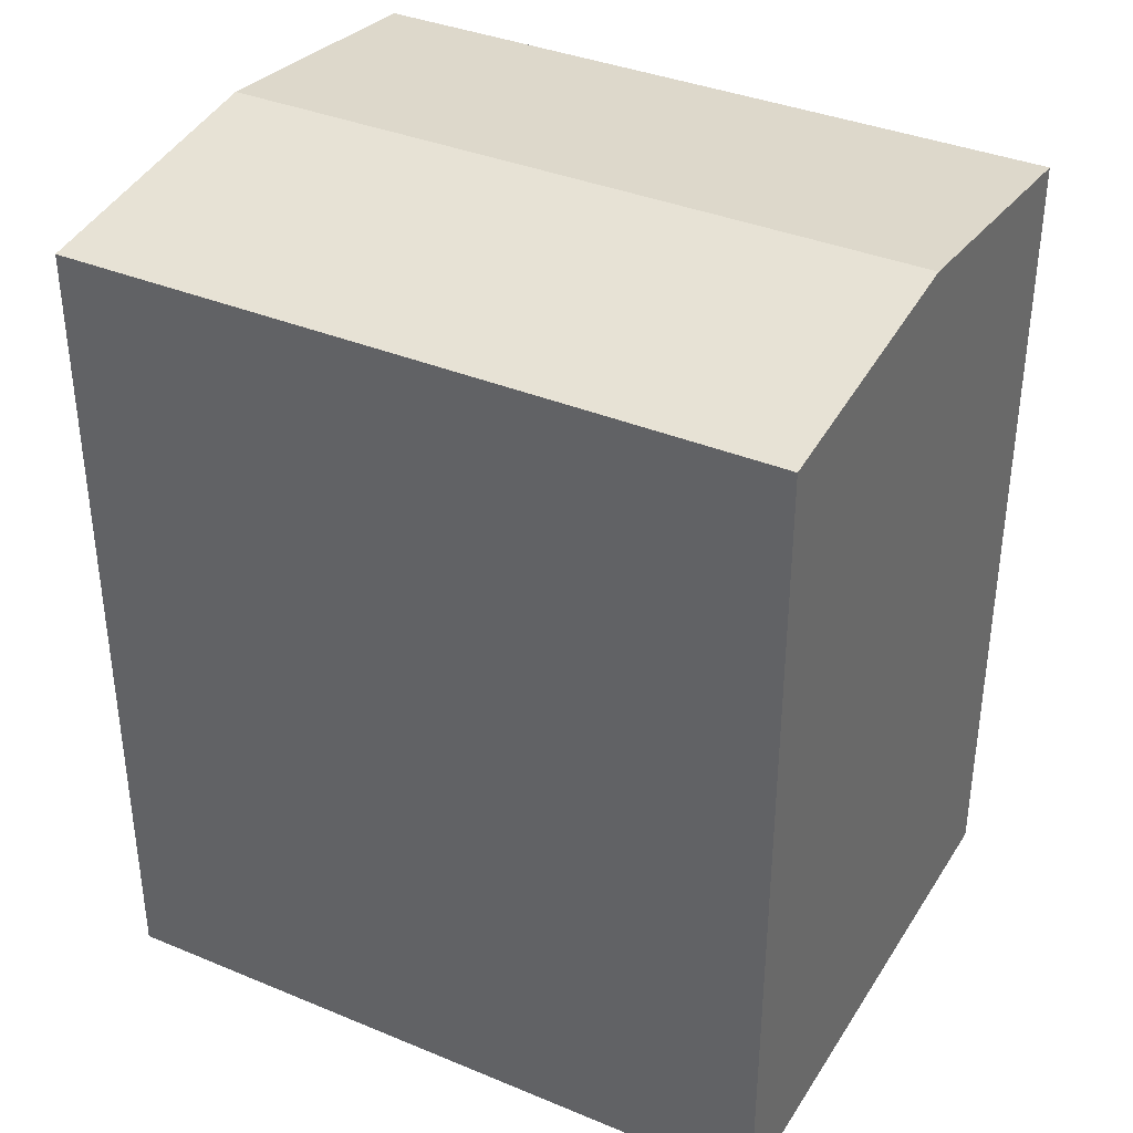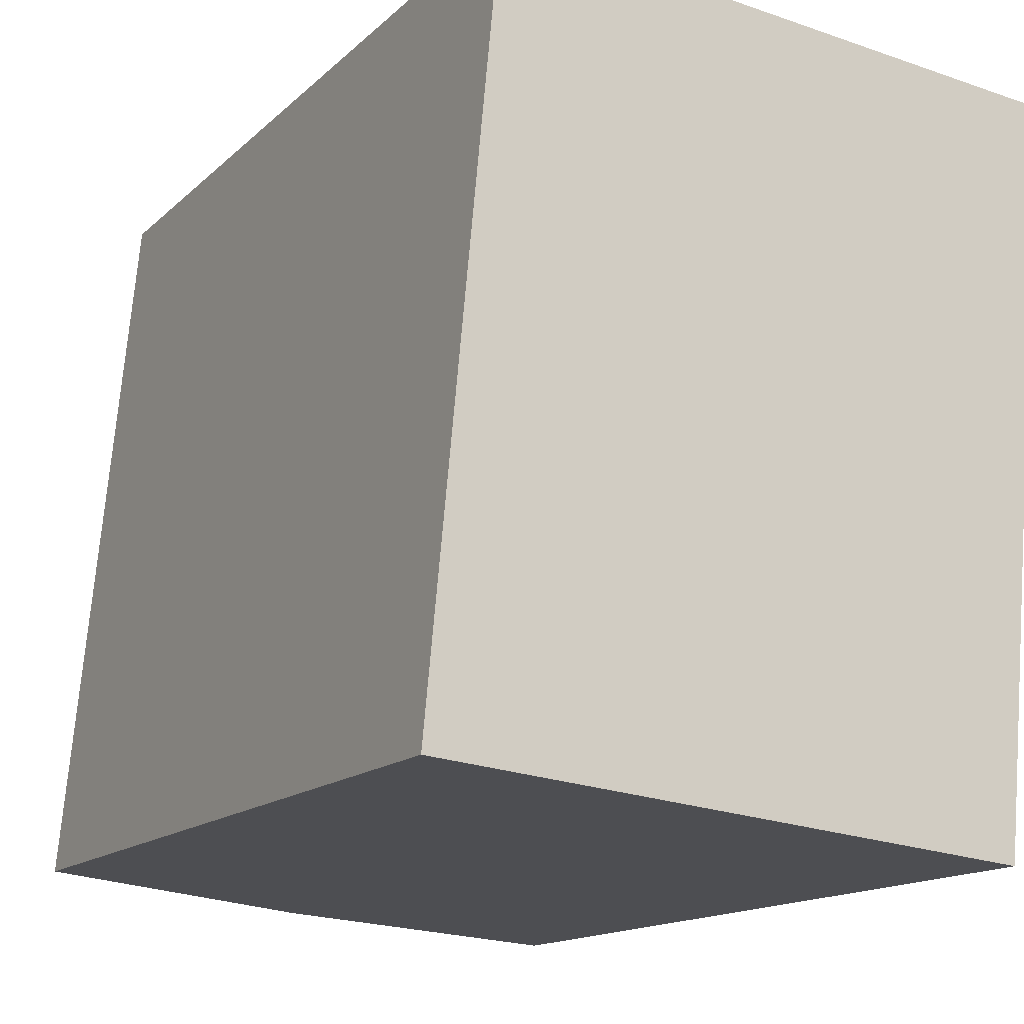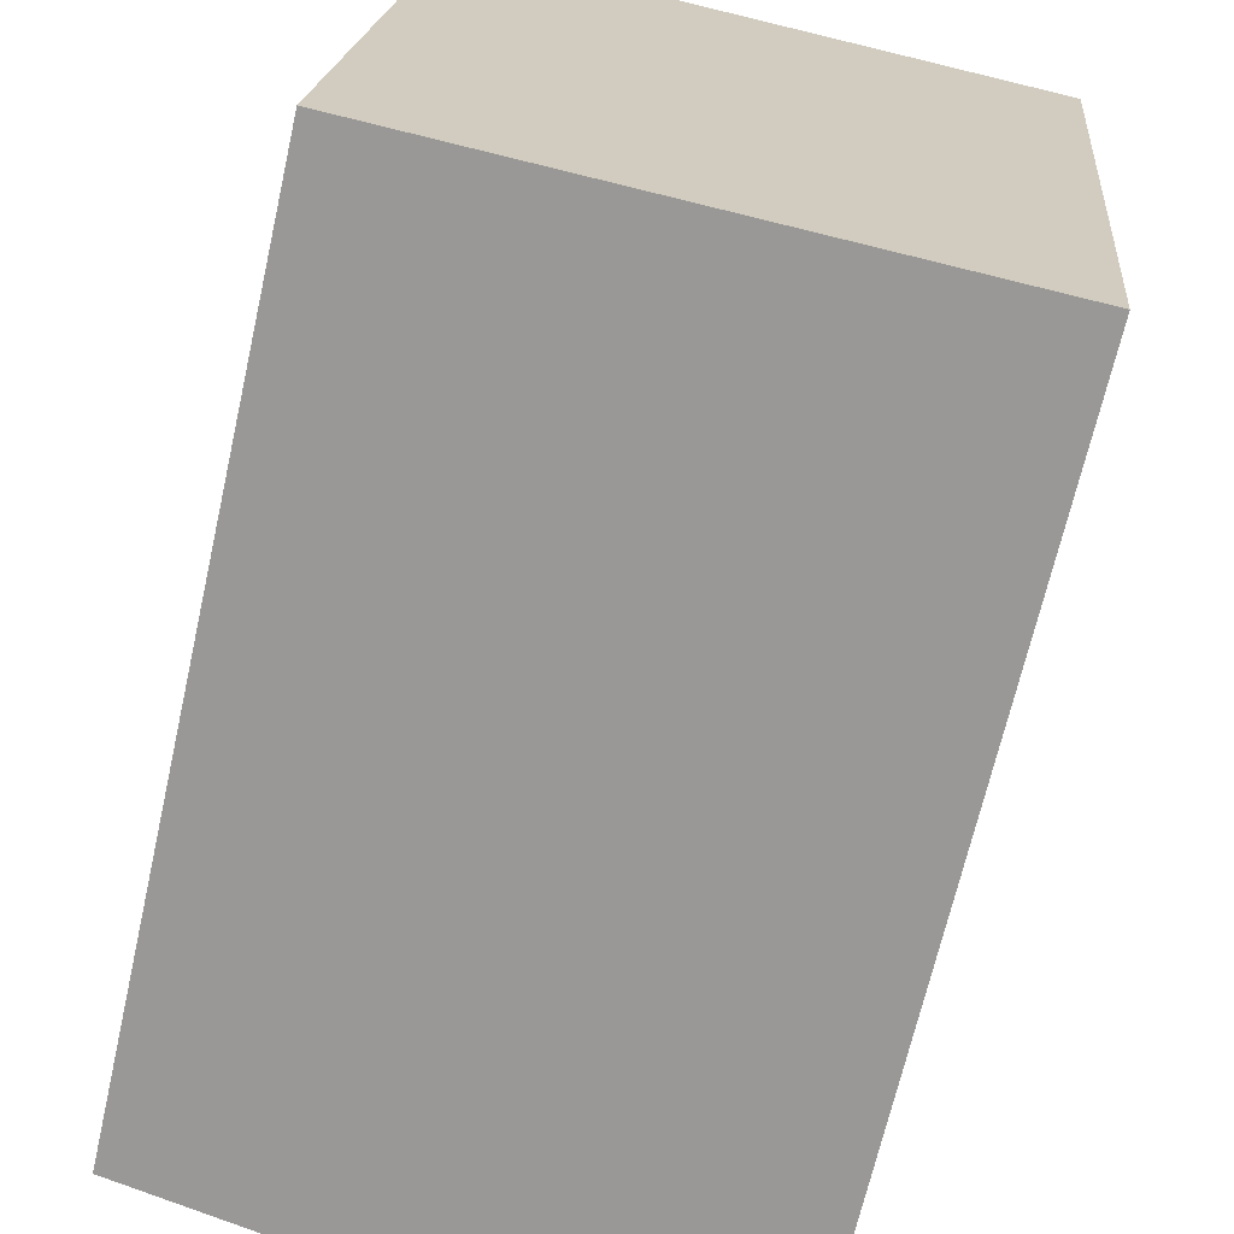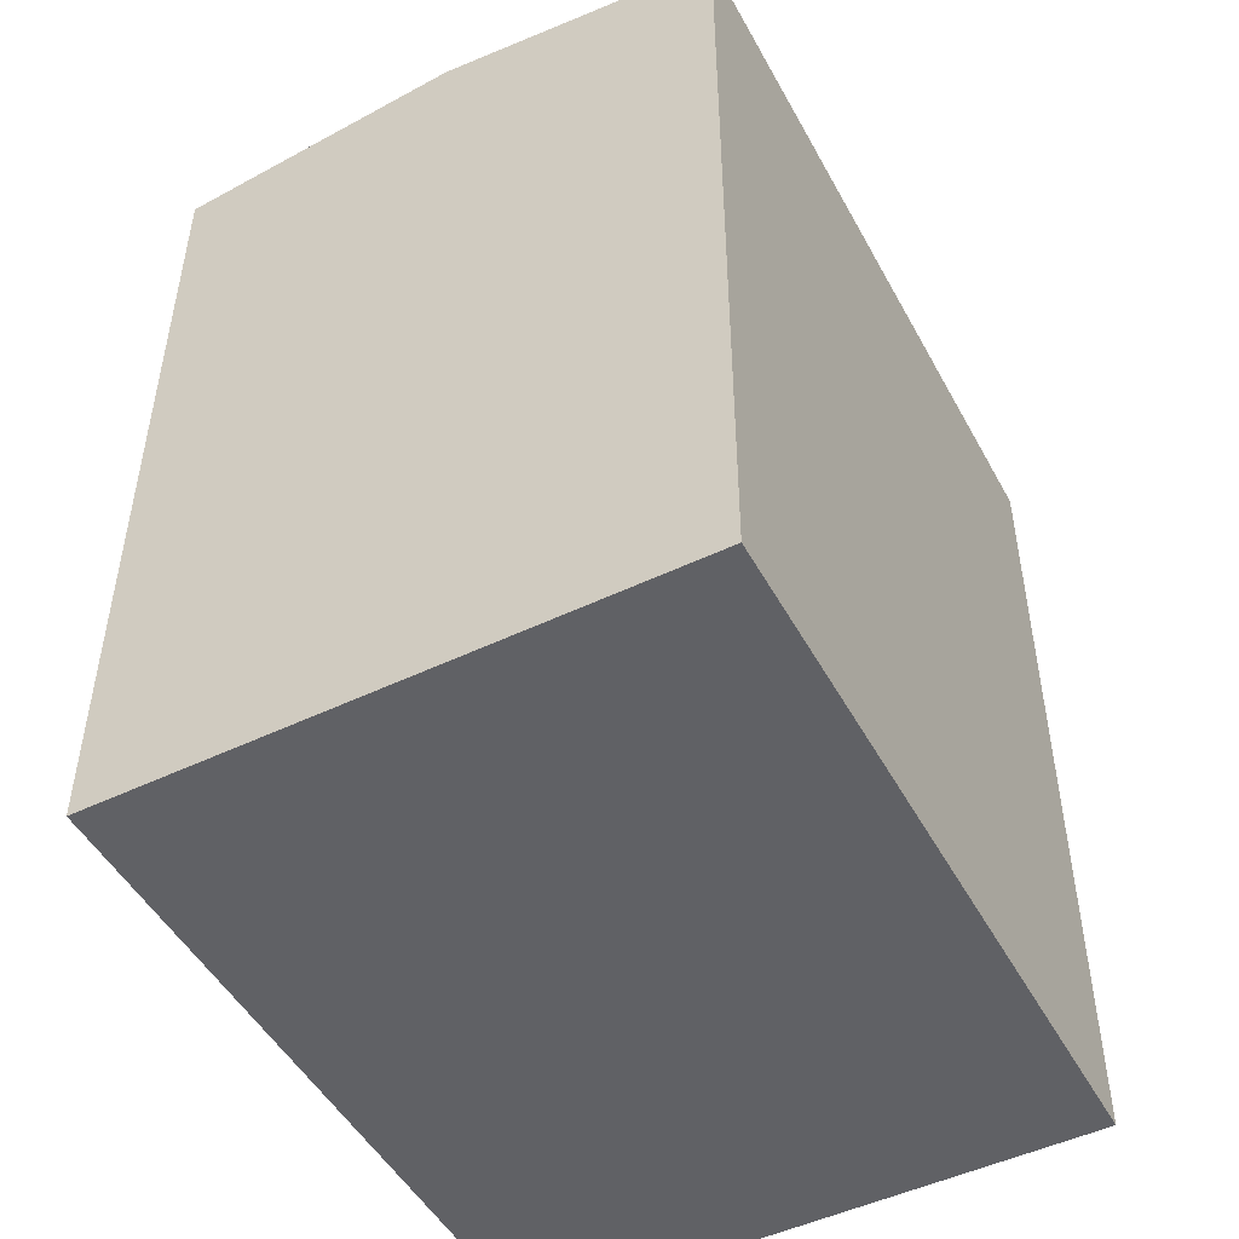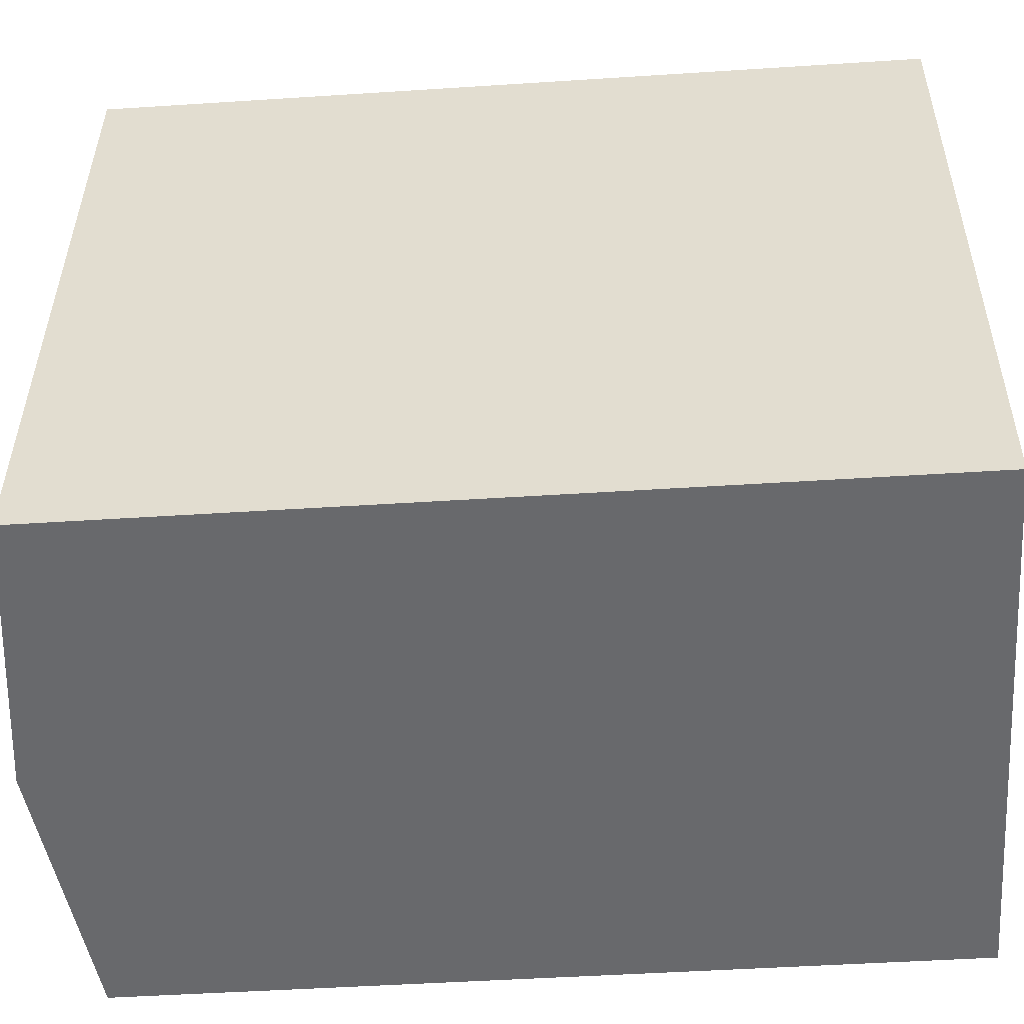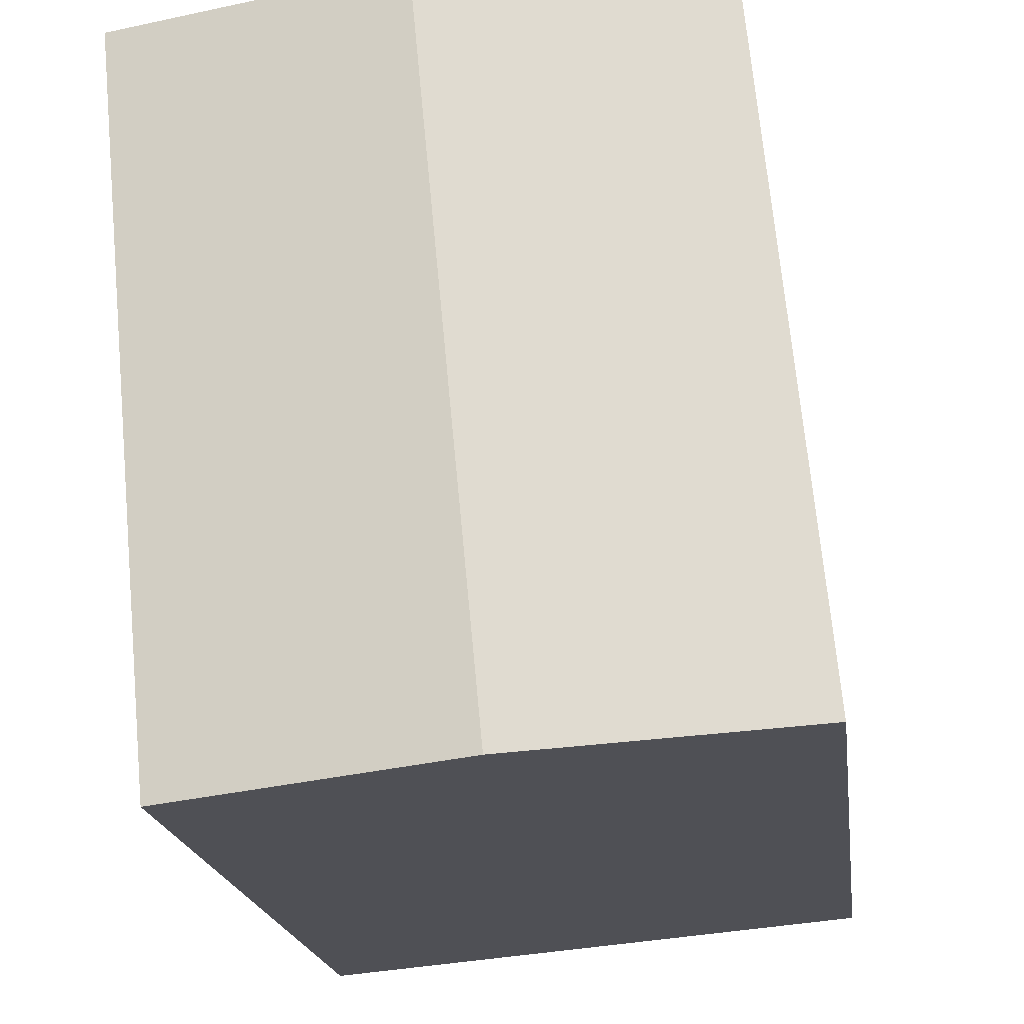
<metadata>
{"format":"obj","ext":"obj","renderer":"f3d","projection":"perspective","resolution":1024,"background":"white","views":[{"elev":36.8,"azim":123.7,"up":"+Y"},{"elev":-14.7,"azim":-28.6,"up":"+Z"},{"elev":-68.2,"azim":-12.8,"up":"+Z"},{"elev":-49.1,"azim":33.2,"up":"+Y"},{"elev":-47.6,"azim":-85.8,"up":"+Z"},{"elev":-19.4,"azim":-172.6,"up":"+Z"}]}
</metadata>
<code>
v  12.41 16.48 12.93
v  6.87 -8.223e-16 13.43
v  12.41 -7.916e-16 12.93
v  1.331 -8.531e-16 13.93
v  1.331 16.48 13.93
v  6.871 17.14 13.43
v  0.000351 16.48 -0.0005215
v  5.539 3.075e-17 -0.5022
v  0 0 0
v  11.08 6.15e-17 -1.004
v  11.08 16.48 -1.005
v  5.54 17.14 -0.5028
g defaultobject
f 1 2 3
f 2 1 4
f 4 1 5
f 5 1 6
f 7 8 9
f 8 7 10
f 10 7 11
f 11 7 12
f 5 9 4
f 9 5 7
f 10 1 3
f 1 10 11
f 12 5 6
f 5 12 7
f 11 6 1
f 6 11 12
f 2 10 3
f 10 2 4
f 10 4 9
f 10 9 8

</code>
